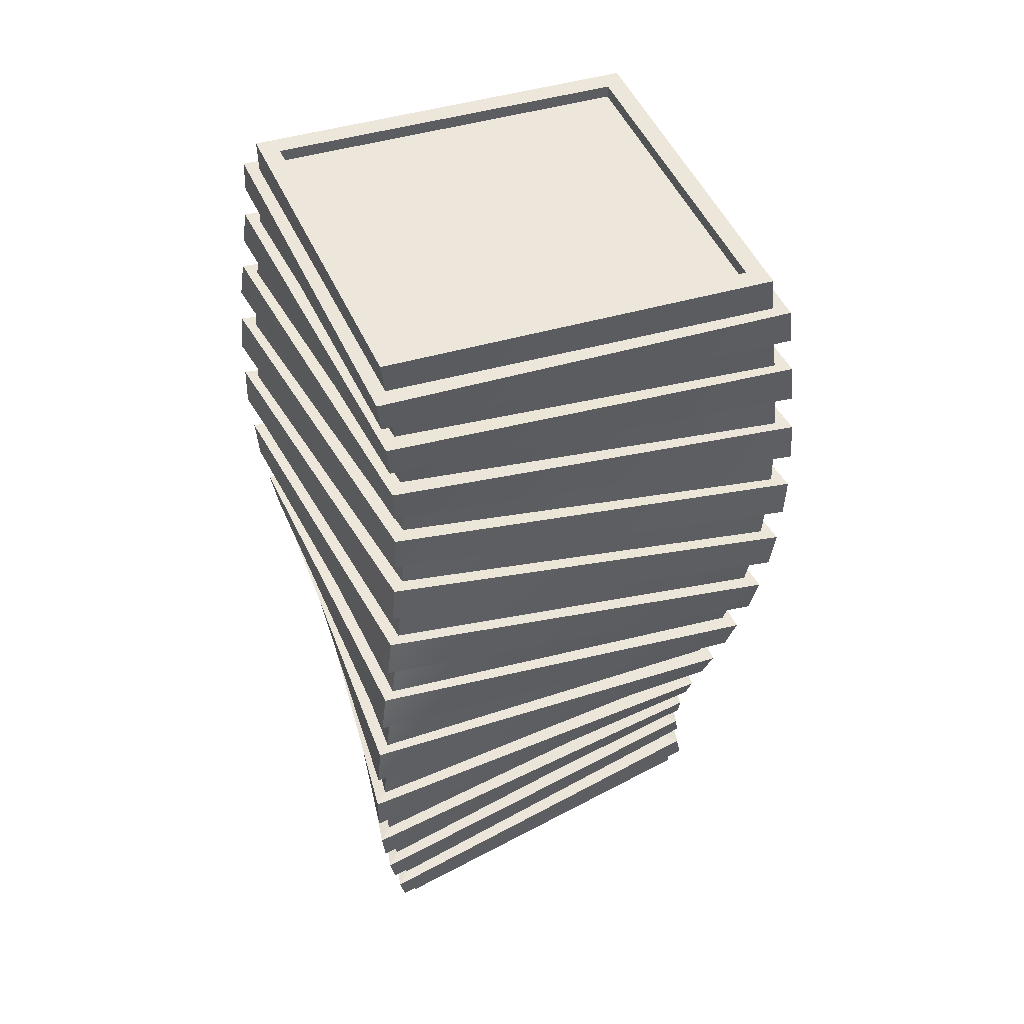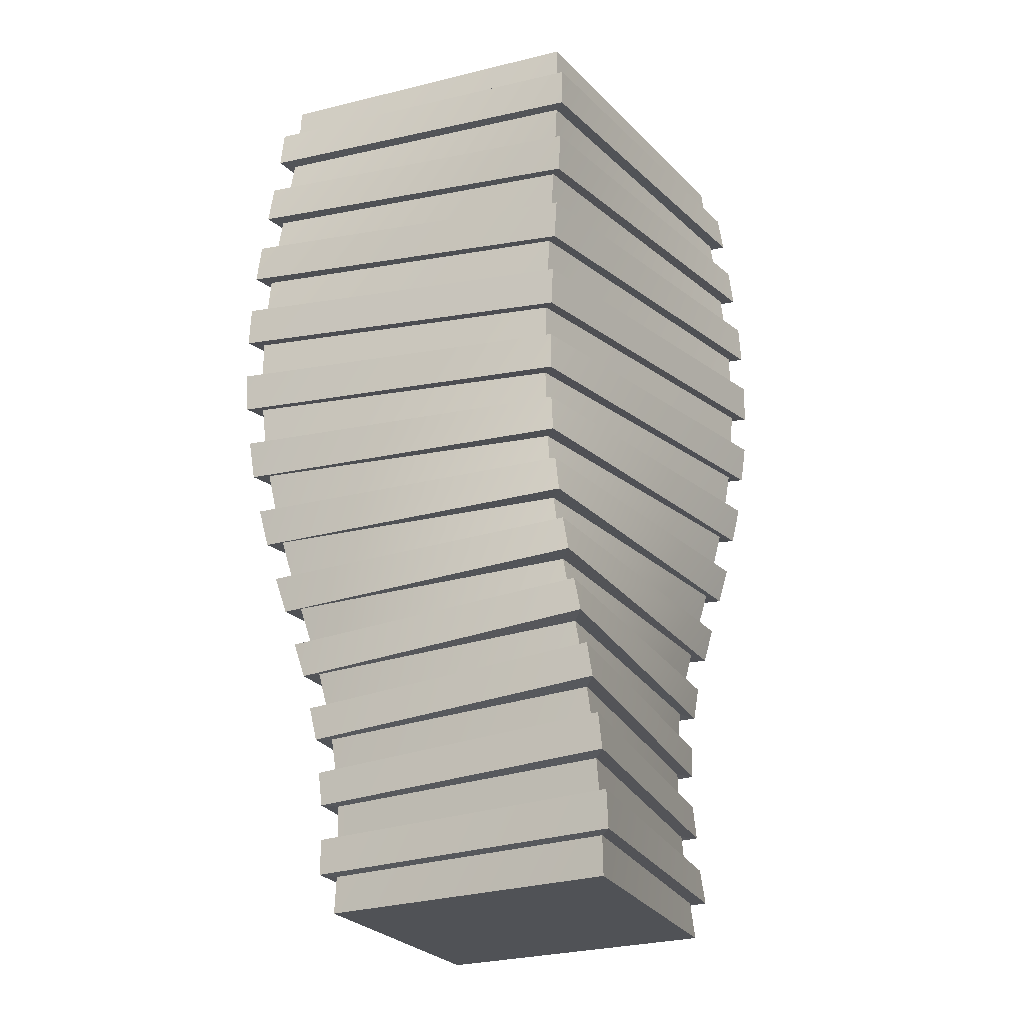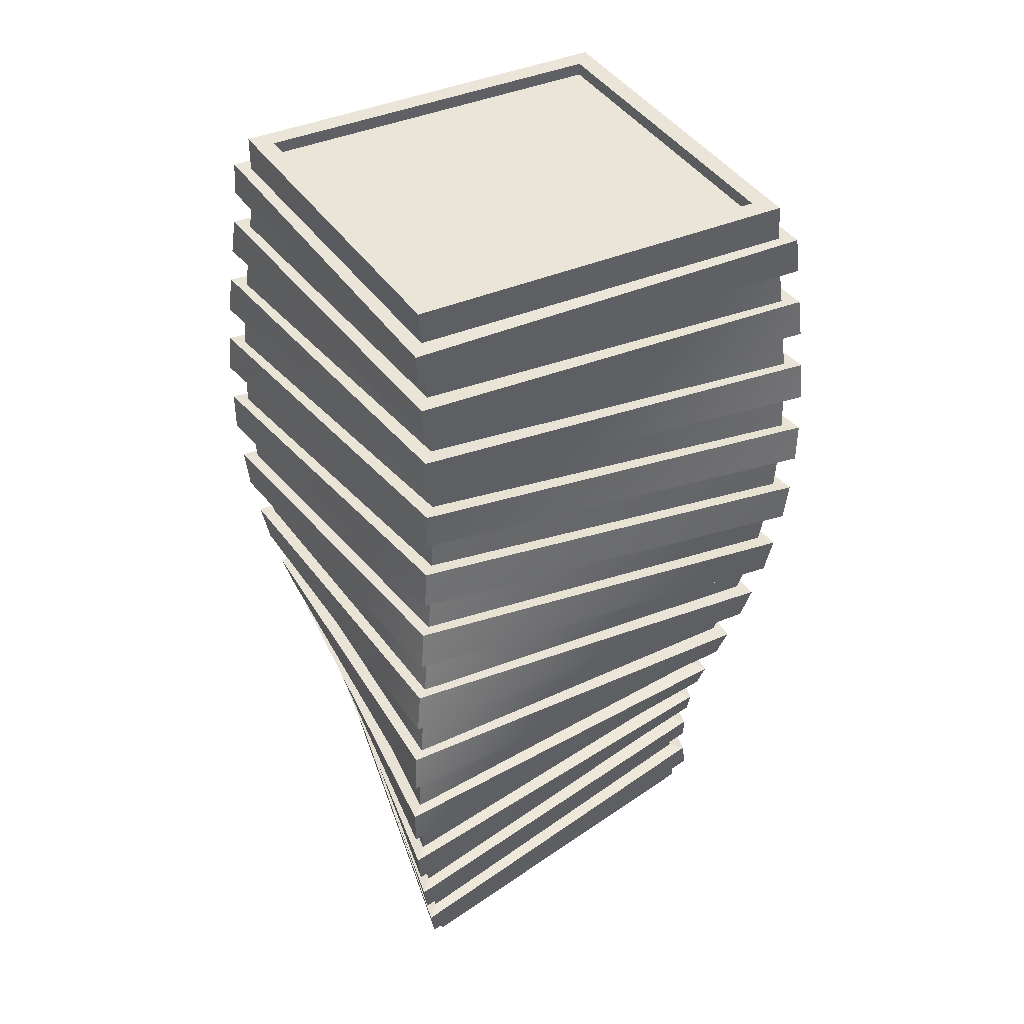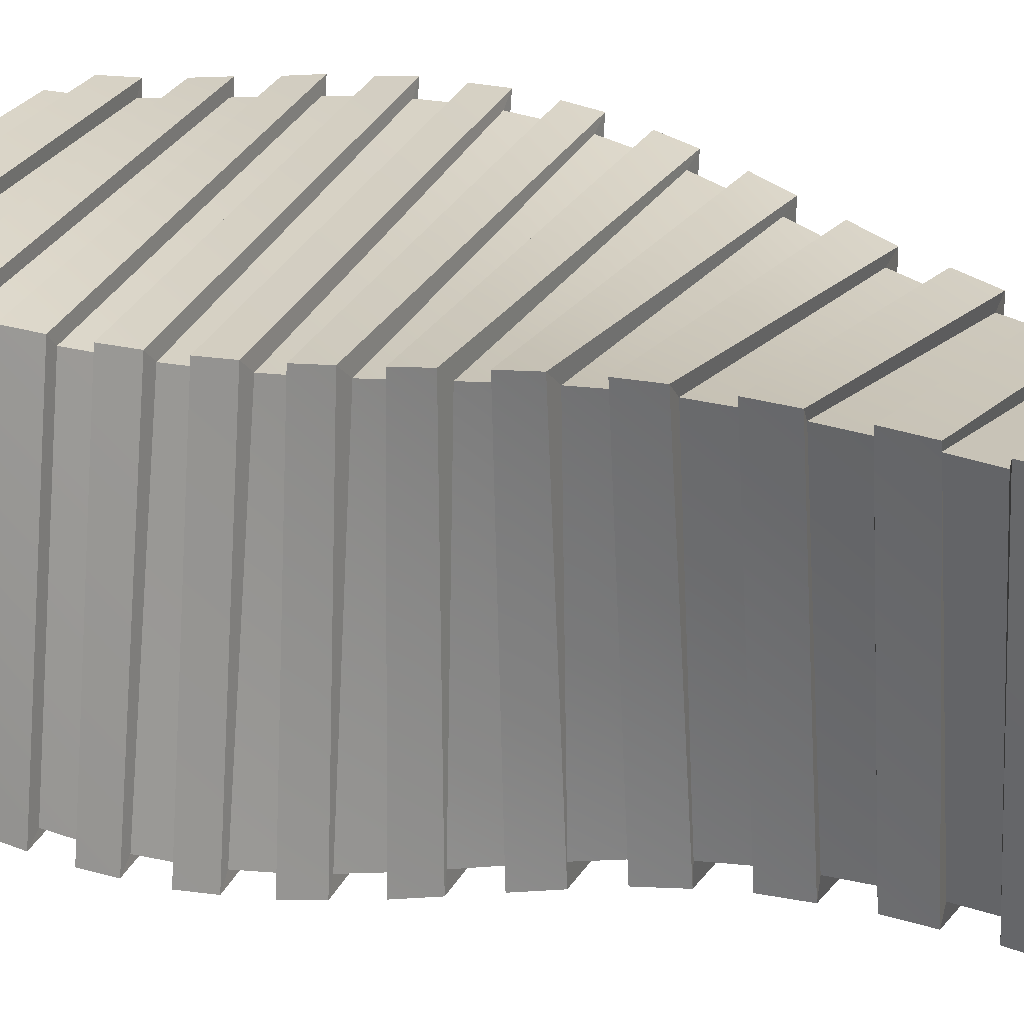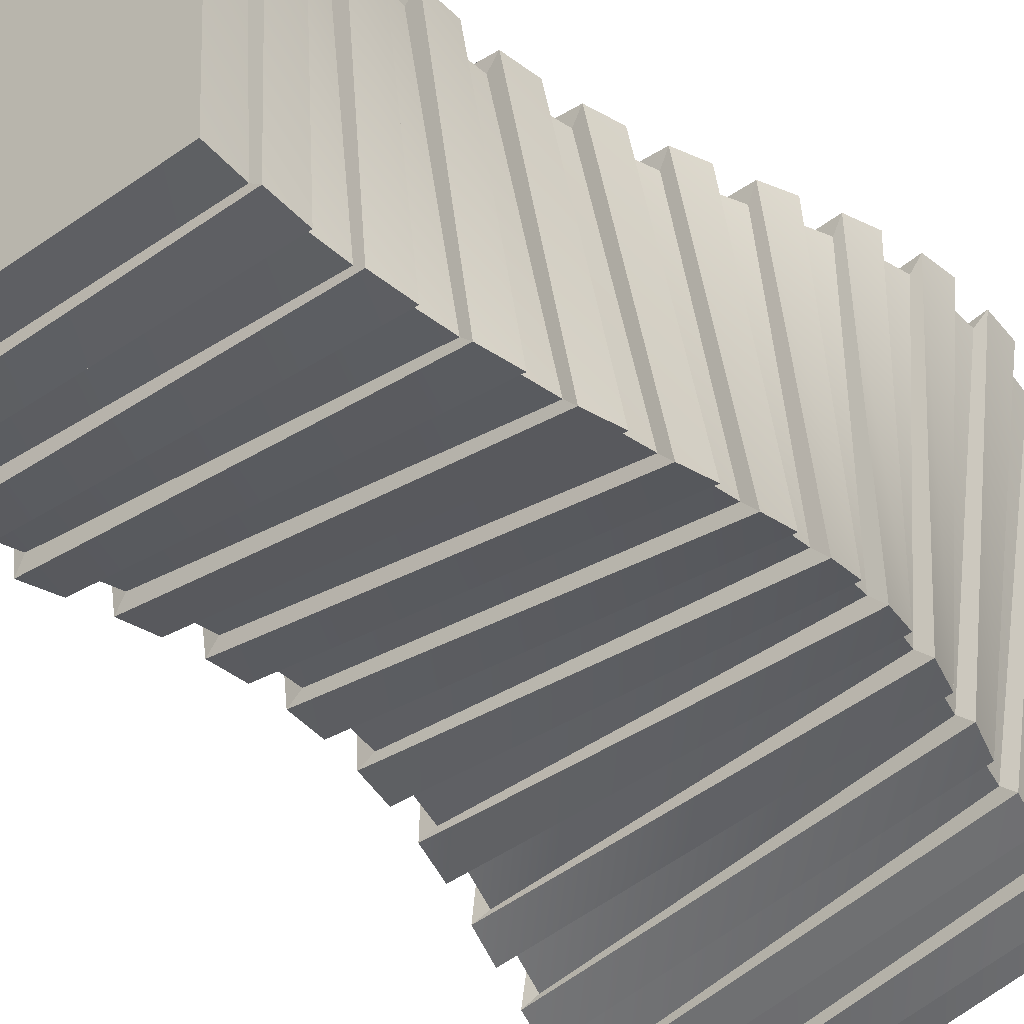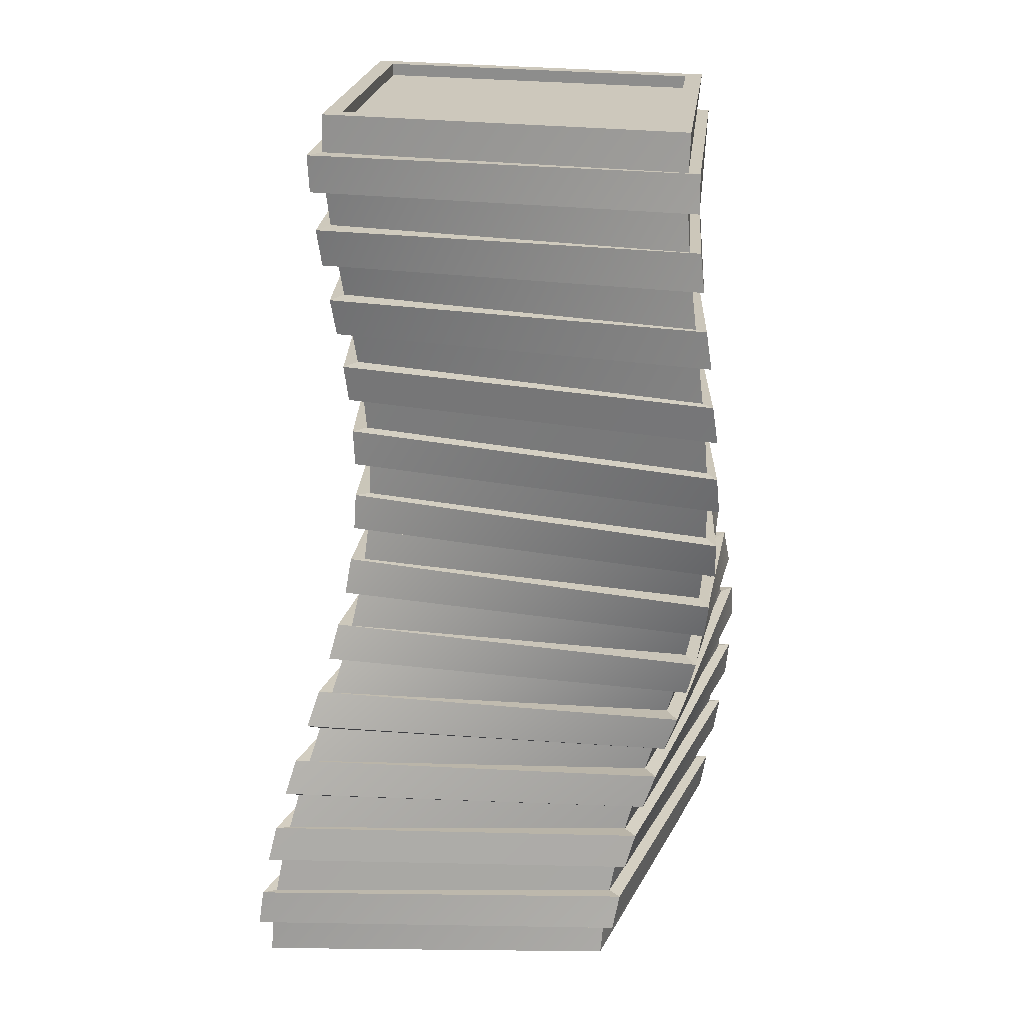
<metadata>
{"format":"obj","ext":"obj","renderer":"f3d","projection":"perspective","resolution":1024,"background":"white","views":[{"elev":51.4,"azim":-20.3,"up":"+Y"},{"elev":-21.0,"azim":117.4,"up":"+Y"},{"elev":44.7,"azim":-28.9,"up":"+Y"},{"elev":24.2,"azim":-65.5,"up":"+Z"},{"elev":-41.4,"azim":-137.7,"up":"+Z"},{"elev":22.2,"azim":-169.2,"up":"+Y"}]}
</metadata>
<code>
v  -29.17 0 25.83
v  -19.82 0 -24.74
v  37.96 0 -34.67
v  28.6 0 15.9
v  -25.21 145 21.42
v  27.06 145 24.64
v  23.96 145 -20.43
v  -28.31 145 -23.66
v  27.63 5.879 16.21
v  -30.15 5.879 26.77
v  -32.05 5.237 28.66
v  29.69 6.048 18.04
v  28.4 11.85 18.92
v  -33.08 11.12 29.62
v  -31.17 11.76 27.74
v  26.6 11.76 16.82
v  25.58 17.64 17.75
v  -32.2 17.64 28.7
v  -34.1 17.07 30.6
v  27.68 17.61 19.53
v  26.42 23.36 21.06
v  -35.04 22.95 31.43
v  -33.12 23.52 29.54
v  24.66 23.52 18.94
v  23.9 29.4 20.37
v  -33.88 29.4 30.21
v  -35.81 29.08 32.15
v  26.01 29.1 22.12
v  25.11 34.85 24.1
v  -36.36 34.96 32.55
v  -34.4 35.27 30.63
v  23.37 35.27 22.01
v  23.17 41.15 23.77
v  -34.61 41.15 30.72
v  -36.55 41.34 32.67
v  25.21 40.53 25.51
v  25.13 46.34 27.64
v  -36.36 47.21 32.31
v  -34.39 47.03 30.39
v  23.38 47.03 25.62
v  24.07 52.91 27.38
v  -33.71 52.91 29.57
v  -35.59 53.58 31.47
v  25.99 52.12 29.19
v  26.86 57.99 30.85
v  -34.64 59.46 30.35
v  -32.73 58.79 28.47
v  25.05 58.79 28.93
v  26.19 64.67 30.22
v  -31.59 64.67 27.23
v  -33.45 65.46 29.1
v  28.04 63.96 32.13
v  29.3 69.84 33.09
v  -32.26 71.34 27.8
v  -30.38 70.55 25.94
v  27.4 70.55 31.23
v  28.62 76.43 31.95
v  -29.16 76.43 24.66
v  -31.04 77.15 26.55
v  30.44 75.94 33.95
v  31.72 81.8 34.19
v  -29.92 83.03 25.39
v  -28.04 82.31 23.51
v  29.74 82.31 32.35
v  30.72 88.19 32.47
v  -27.05 88.19 22.52
v  -28.97 88.71 24.44
v  32.54 87.99 34.53
v  33.59 93.83 34.14
v  -28.15 94.59 23.65
v  -26.24 94.07 21.74
v  31.54 94.07 32.32
v  32.14 99.94 31.93
v  -25.64 99.94 21.18
v  -27.58 100.2 23.12
v  33.97 100 33.99
v  34.6 105.9 33.15
v  -27.18 106.1 22.82
v  -25.25 105.8 20.86
v  32.53 105.8 31.34
v  32.67 111.7 30.61
v  -25.1 111.7 20.8
v  -27.05 111.6 22.75
v  34.53 112 32.62
v  34.64 117.9 31.64
v  -27.11 117.5 22.94
v  -25.18 117.6 20.98
v  32.6 117.6 29.8
v  32.32 123.5 28.99
v  -25.45 123.5 21.36
v  -27.39 123.1 23.29
v  34.23 123.8 30.94
v  33.85 129.7 30.14
v  -27.82 129 23.86
v  -25.9 129.3 21.91
v  31.88 129.3 28.26
v  31.29 135.2 27.7
v  -26.48 135.2 22.59
v  -28.41 134.8 24.52
v  33.27 135.5 29.58
v  32.55 141.4 29.4
v  -29.04 140.7 25.25
v  -27.13 141.1 23.31
v  30.65 141.1 27.43
v  30 147 27.56
v  -27.77 147 24
v  37.52 5.879 -34.36
v  39.46 6.315 -36.26
v  38.72 12.19 -35.67
v  36.79 11.76 -33.75
v  35.78 17.64 -32.82
v  37.66 18.41 -34.68
v  36.4 24.29 -33.5
v  34.53 23.52 -31.63
v  33.06 29.4 -30.2
v  34.88 30.4 -32
v  33.26 36.28 -30.37
v  31.43 35.27 -28.56
v  29.71 41.15 -26.8
v  31.49 42.25 -28.59
v  29.75 48.13 -26.72
v  27.95 47.03 -24.95
v  26.31 52.91 -23.19
v  28.14 53.84 -25.03
v  26.75 59.72 -23.45
v  24.89 58.79 -21.64
v  23.73 64.67 -20.35
v  25.63 65.28 -22.26
v  24.76 71.16 -21.23
v  22.85 70.55 -19.34
v  22.23 76.43 -18.63
v  24.17 76.67 -20.57
v  23.86 82.55 -20.15
v  21.91 82.31 -18.22
v  21.86 88.19 -18.1
v  23.8 88.07 -20.05
v  24 93.95 -20.2
v  22.05 94.07 -18.25
v  22.45 99.94 -18.64
v  24.38 99.56 -20.57
v  24.97 105.4 -21.17
v  23.04 105.8 -19.23
v  23.75 111.7 -19.96
v  25.66 111.2 -21.88
v  26.42 117.1 -22.69
v  24.51 117.6 -20.77
v  25.27 123.5 -21.58
v  27.19 123 -23.5
v  27.86 128.9 -24.24
v  25.95 129.3 -22.31
v  26.46 135.2 -22.88
v  28.4 135.1 -24.82
v  28.62 140.9 -25.1
v  26.68 141.1 -23.15
v  26.52 147 -23.01
v  -20.26 5.879 -23.8
v  -22.05 6.004 -25.89
v  -23.05 11.8 -24.65
v  -20.98 11.76 -22.83
v  -22 17.64 -21.88
v  -23.75 17.57 -24
v  -25.34 23.33 -22.81
v  -23.25 23.52 -21.03
v  -24.72 29.4 -20.36
v  -26.45 29.07 -22.48
v  -28.41 34.83 -21.7
v  -26.35 35.27 -19.94
v  -28.07 41.15 -19.85
v  -29.81 40.52 -21.89
v  -31.82 46.34 -21.96
v  -29.83 47.03 -20.19
v  -31.47 52.91 -21
v  -33.29 52.12 -22.91
v  -34.77 57.99 -23.94
v  -32.88 58.79 -22.1
v  -34.04 64.67 -23.34
v  -35.98 63.98 -25.18
v  -36.78 69.85 -26.55
v  -34.93 70.55 -24.63
v  -35.54 76.43 -25.91
v  -37.57 75.96 -27.72
v  -37.69 81.82 -29.06
v  -35.86 82.31 -27.06
v  -35.92 88.19 -28.05
v  -37.99 88.01 -29.86
v  -37.56 93.85 -30.88
v  -35.73 94.07 -28.84
v  -35.32 99.94 -29.39
v  -37.38 100.1 -31.22
v  -36.57 105.9 -31.76
v  -34.73 105.8 -29.71
v  -34.03 111.7 -29.77
v  -36.03 112 -31.63
v  -35.13 117.9 -31.6
v  -33.26 117.6 -29.59
v  -32.5 123.5 -29.21
v  -34.45 123.9 -31.12
v  -33.75 129.7 -30.59
v  -31.83 129.3 -28.66
v  -31.32 135.2 -27.98
v  -33.21 135.5 -29.96
v  -33.1 141.4 -29.13
v  -31.09 141.1 -27.26
v  -31.25 147 -26.58
v  27.06 147 24.64
v  -25.21 147 21.42
v  23.96 147 -20.43
v  -28.31 147 -23.66
g Box006
f 1 2 3 4
f 5 6 7 8
f 1 4 9 10
f 11 12 13 14
f 15 16 17 18
f 19 20 21 22
f 23 24 25 26
f 27 28 29 30
f 31 32 33 34
f 35 36 37 38
f 39 40 41 42
f 43 44 45 46
f 47 48 49 50
f 51 52 53 54
f 55 56 57 58
f 59 60 61 62
f 63 64 65 66
f 67 68 69 70
f 71 72 73 74
f 75 76 77 78
f 79 80 81 82
f 83 84 85 86
f 87 88 89 90
f 91 92 93 94
f 95 96 97 98
f 99 100 101 102
f 103 104 105 106
f 4 3 107 9
f 12 108 109 13
f 16 110 111 17
f 20 112 113 21
f 24 114 115 25
f 28 116 117 29
f 32 118 119 33
f 36 120 121 37
f 40 122 123 41
f 44 124 125 45
f 48 126 127 49
f 52 128 129 53
f 56 130 131 57
f 60 132 133 61
f 64 134 135 65
f 68 136 137 69
f 72 138 139 73
f 76 140 141 77
f 80 142 143 81
f 84 144 145 85
f 88 146 147 89
f 92 148 149 93
f 96 150 151 97
f 100 152 153 101
f 104 154 155 105
f 3 2 156 107
f 108 157 158 109
f 110 159 160 111
f 112 161 162 113
f 114 163 164 115
f 116 165 166 117
f 118 167 168 119
f 120 169 170 121
f 122 171 172 123
f 124 173 174 125
f 126 175 176 127
f 128 177 178 129
f 130 179 180 131
f 132 181 182 133
f 134 183 184 135
f 136 185 186 137
f 138 187 188 139
f 140 189 190 141
f 142 191 192 143
f 144 193 194 145
f 146 195 196 147
f 148 197 198 149
f 150 199 200 151
f 152 201 202 153
f 154 203 204 155
f 2 1 10 156
f 157 11 14 158
f 159 15 18 160
f 161 19 22 162
f 163 23 26 164
f 165 27 30 166
f 167 31 34 168
f 169 35 38 170
f 171 39 42 172
f 173 43 46 174
f 175 47 50 176
f 177 51 54 178
f 179 55 58 180
f 181 59 62 182
f 183 63 66 184
f 185 67 70 186
f 187 71 74 188
f 189 75 78 190
f 191 79 82 192
f 193 83 86 194
f 195 87 90 196
f 197 91 94 198
f 199 95 98 200
f 201 99 102 202
f 203 103 106 204
f 10 9 12 11
f 9 107 108 12
f 107 156 157 108
f 156 10 11 157
f 16 15 14 13
f 15 159 158 14
f 159 110 109 158
f 110 16 13 109
f 18 17 20 19
f 17 111 112 20
f 111 160 161 112
f 160 18 19 161
f 24 23 22 21
f 23 163 162 22
f 163 114 113 162
f 114 24 21 113
f 26 25 28 27
f 25 115 116 28
f 115 164 165 116
f 164 26 27 165
f 32 31 30 29
f 31 167 166 30
f 167 118 117 166
f 118 32 29 117
f 34 33 36 35
f 33 119 120 36
f 119 168 169 120
f 168 34 35 169
f 40 39 38 37
f 39 171 170 38
f 171 122 121 170
f 122 40 37 121
f 42 41 44 43
f 41 123 124 44
f 123 172 173 124
f 172 42 43 173
f 48 47 46 45
f 47 175 174 46
f 175 126 125 174
f 126 48 45 125
f 50 49 52 51
f 49 127 128 52
f 127 176 177 128
f 176 50 51 177
f 56 55 54 53
f 55 179 178 54
f 179 130 129 178
f 130 56 53 129
f 58 57 60 59
f 57 131 132 60
f 131 180 181 132
f 180 58 59 181
f 64 63 62 61
f 63 183 182 62
f 183 134 133 182
f 134 64 61 133
f 66 65 68 67
f 65 135 136 68
f 135 184 185 136
f 184 66 67 185
f 72 71 70 69
f 71 187 186 70
f 187 138 137 186
f 138 72 69 137
f 74 73 76 75
f 73 139 140 76
f 139 188 189 140
f 188 74 75 189
f 80 79 78 77
f 79 191 190 78
f 191 142 141 190
f 142 80 77 141
f 82 81 84 83
f 81 143 144 84
f 143 192 193 144
f 192 82 83 193
f 88 87 86 85
f 87 195 194 86
f 195 146 145 194
f 146 88 85 145
f 90 89 92 91
f 89 147 148 92
f 147 196 197 148
f 196 90 91 197
f 96 95 94 93
f 95 199 198 94
f 199 150 149 198
f 150 96 93 149
f 98 97 100 99
f 97 151 152 100
f 151 200 201 152
f 200 98 99 201
f 104 103 102 101
f 103 203 202 102
f 203 154 153 202
f 154 104 101 153
f 106 105 205 206
f 105 155 207 205
f 155 204 208 207
f 204 106 206 208
f 206 205 6 5
f 205 207 7 6
f 207 208 8 7
f 208 206 5 8

</code>
